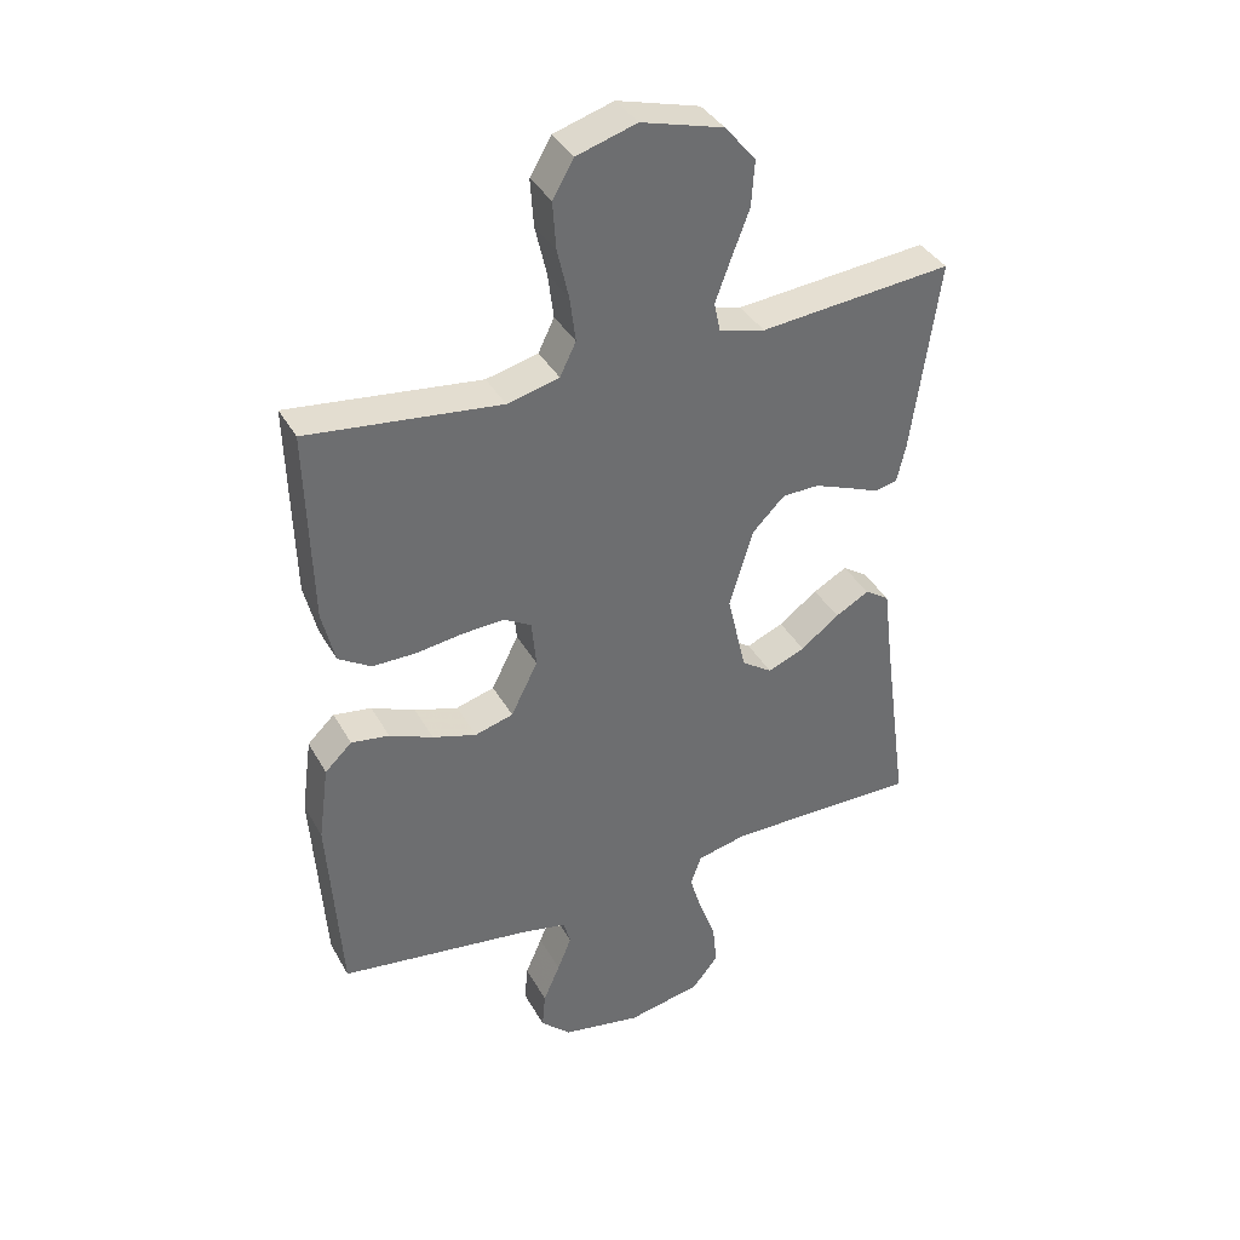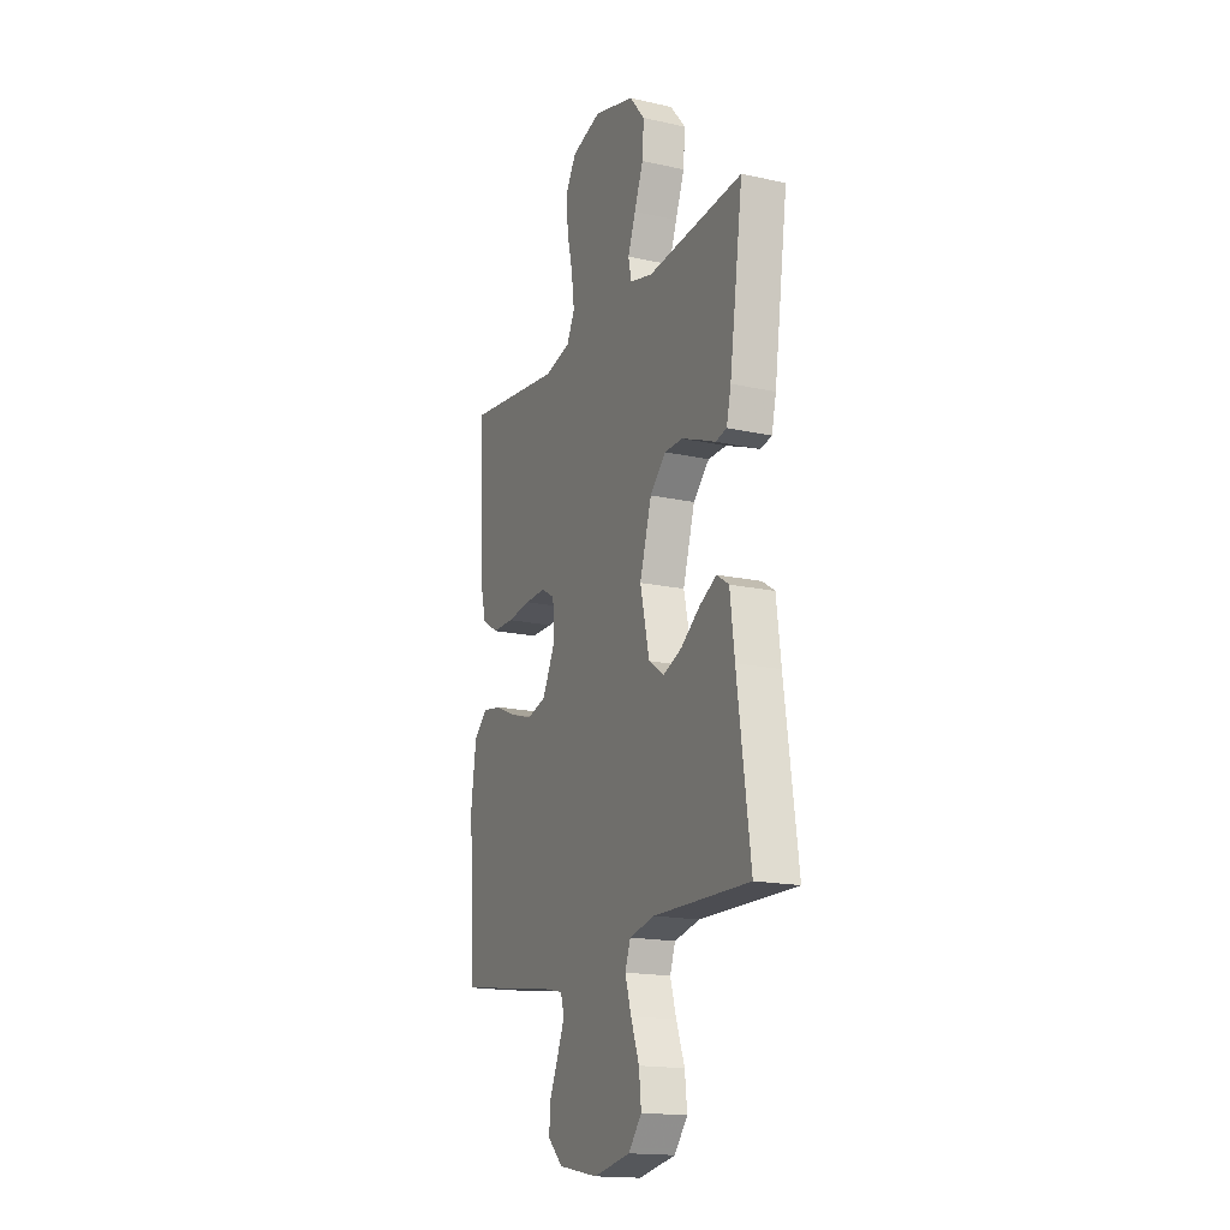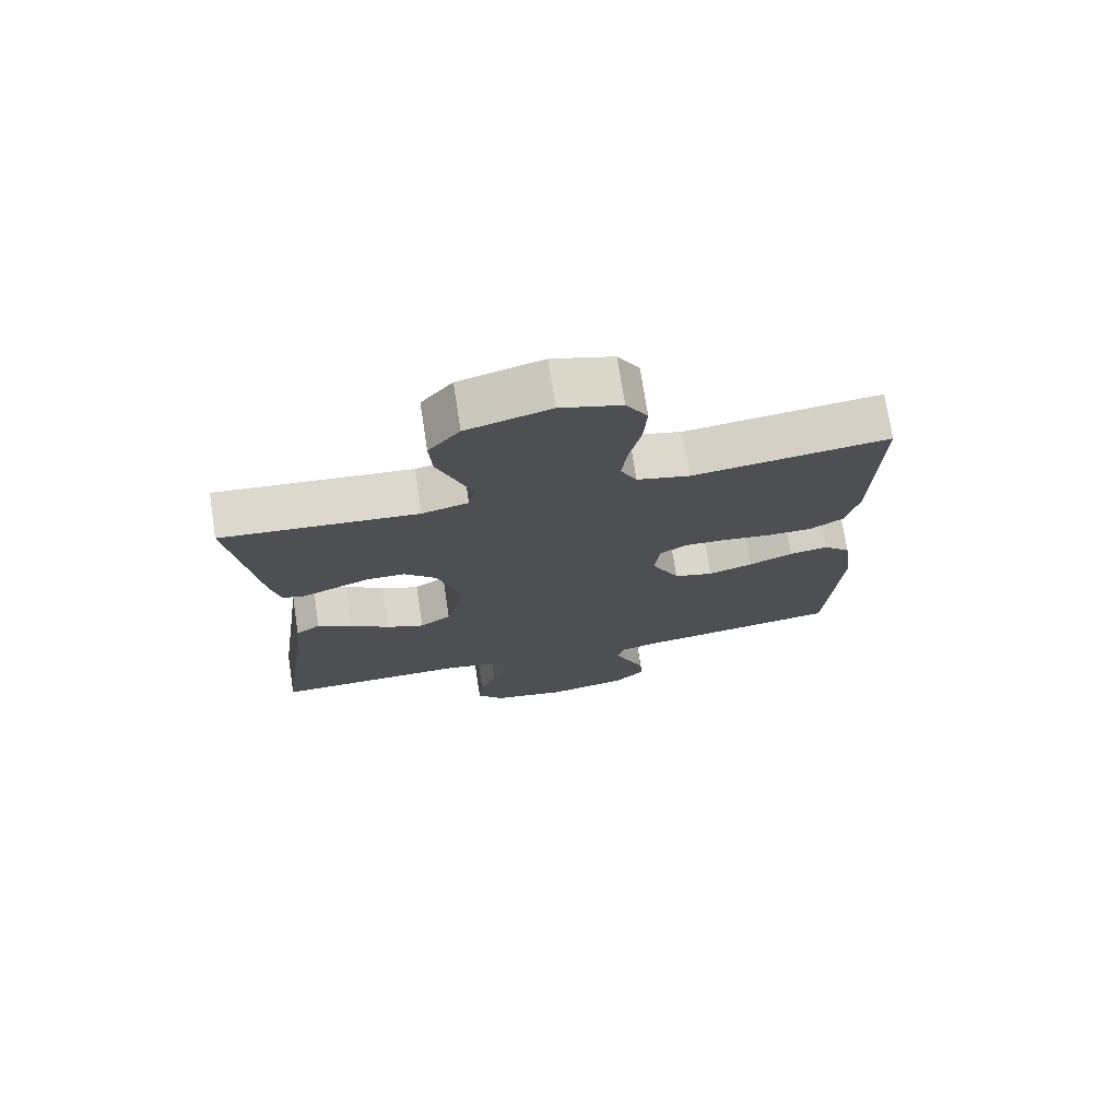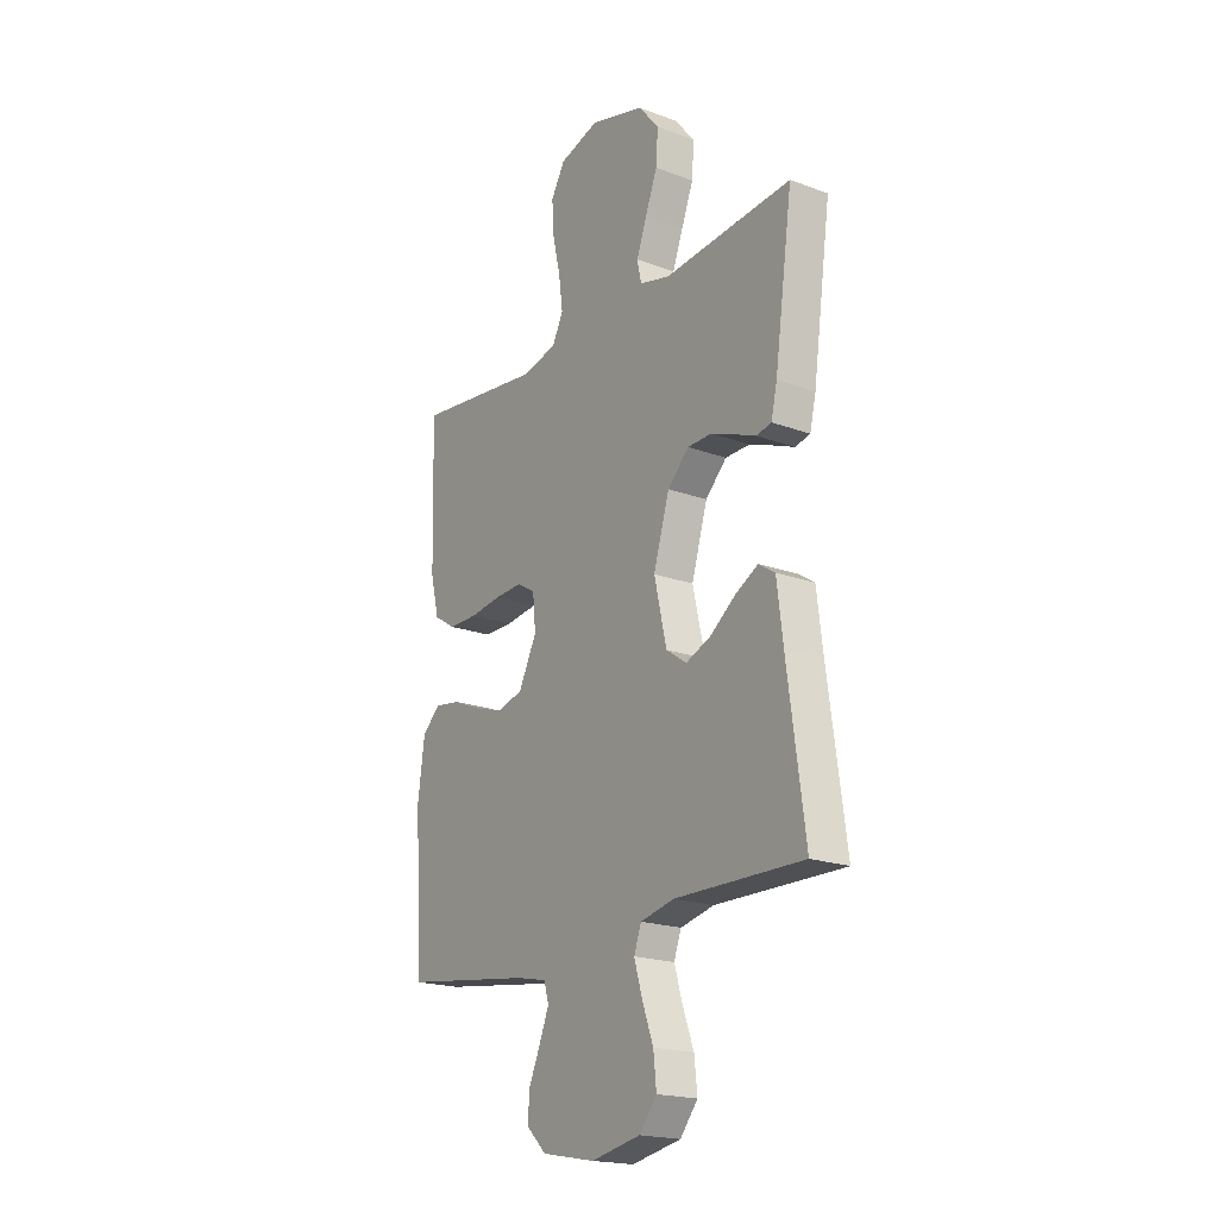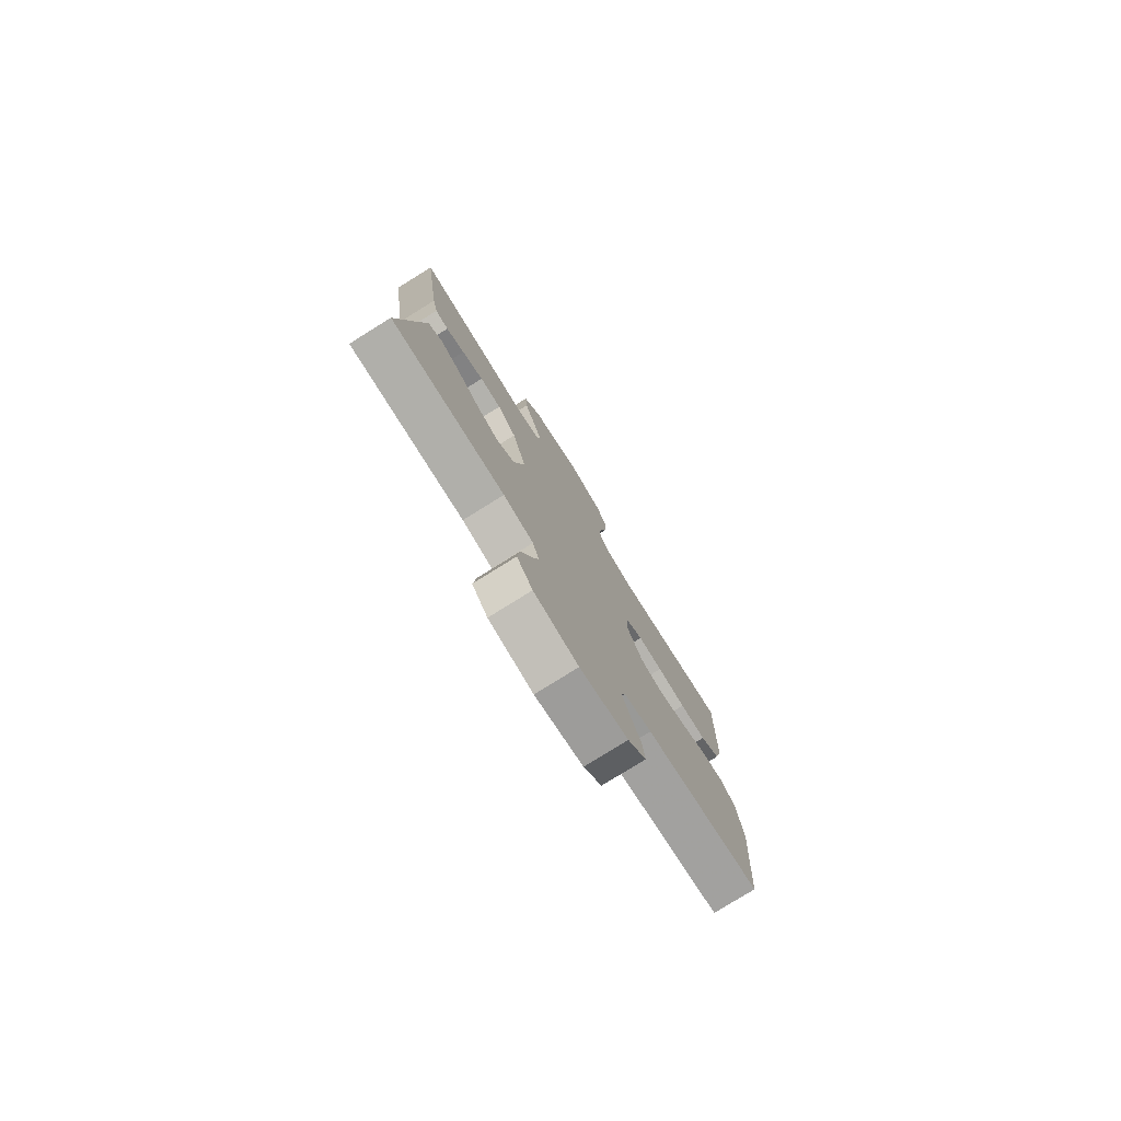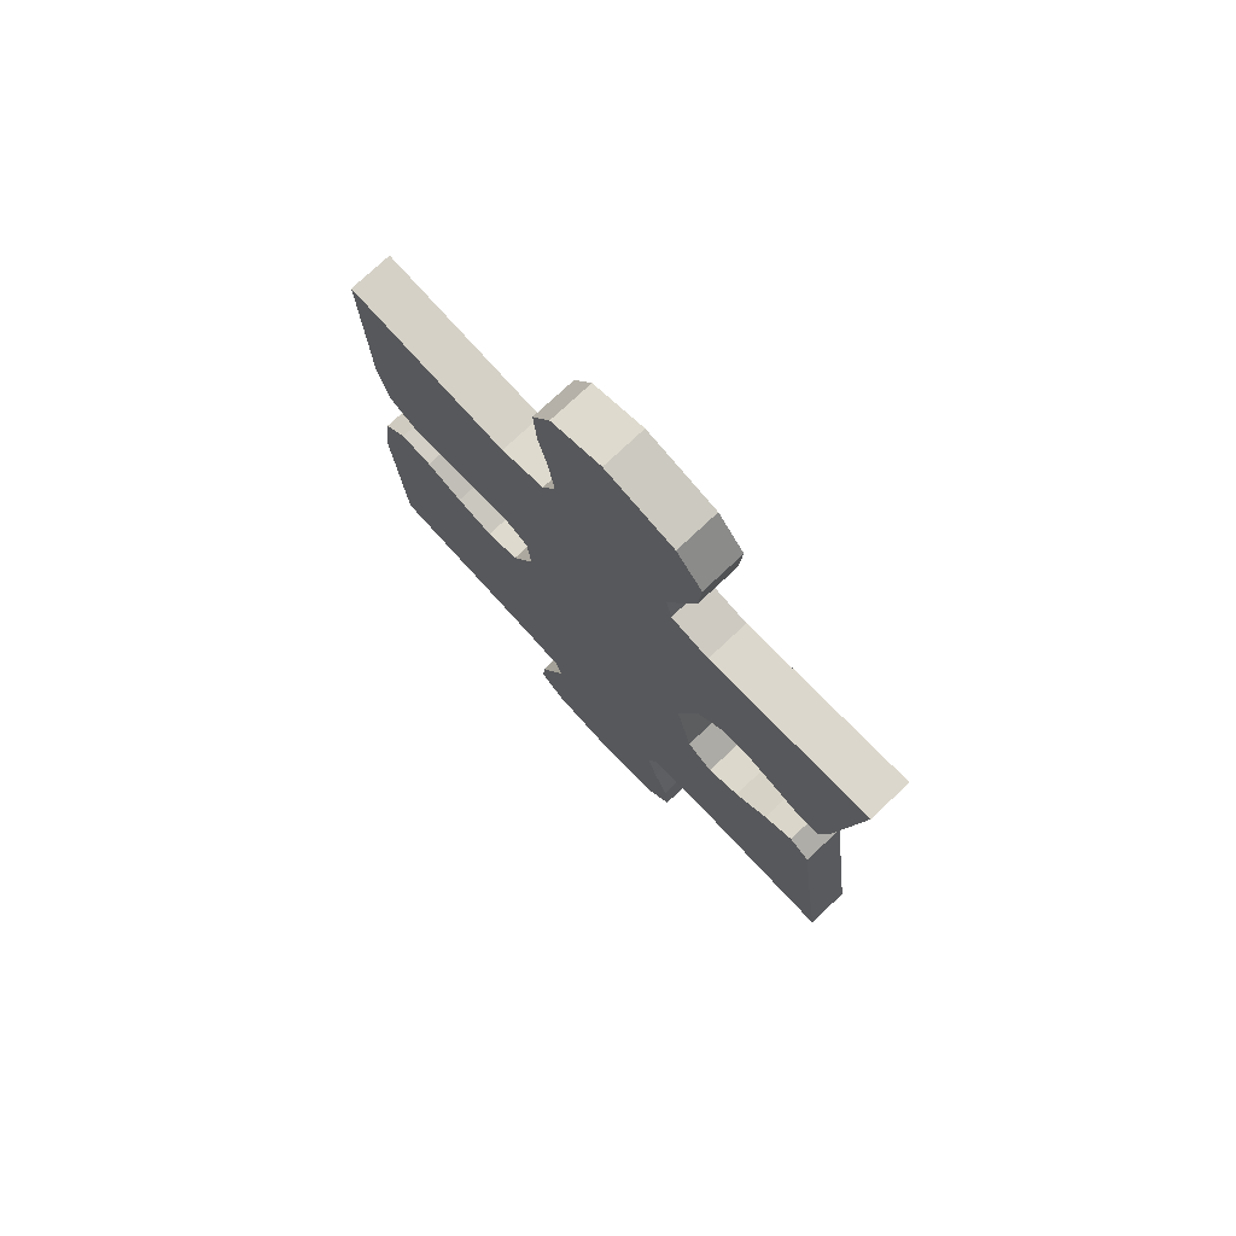
<metadata>
{"format":"obj","ext":"obj","renderer":"f3d","projection":"perspective","resolution":1024,"background":"white","views":[{"elev":37.8,"azim":-26.4,"up":"+Z"},{"elev":-17.0,"azim":65.9,"up":"+Z"},{"elev":73.8,"azim":171.2,"up":"+Z"},{"elev":-19.7,"azim":55.5,"up":"+Z"},{"elev":-78.6,"azim":121.9,"up":"+Z"},{"elev":75.5,"azim":46.7,"up":"+Z"}]}
</metadata>
<code>
v -0.5 0.07 -0.5
v -0.52 0.07 -0.2
v -0.504 0.07 -0.082
v -0.462 0.07 -0.042
v -0.403 0.07 -0.051
v -0.335 0.07 -0.08
v -0.267 0.07 -0.101
v -0.207 0.07 -0.084
v -0.165 0.07 0
v -0.172 0.07 0.073
v -0.215 0.07 0.098
v -0.279 0.07 0.095
v -0.353 0.07 0.085
v -0.421 0.07 0.085
v -0.472 0.07 0.117
v -0.492 0.07 0.2
v -0.5 0.07 0.5
v -0.2 0.07 0.464
v -0.119 0.07 0.484
v -0.094 0.07 0.535
v -0.103 0.07 0.605
v -0.121 0.07 0.683
v -0.126 0.07 0.756
v -0.093 0.07 0.812
v 0 0.07 0.84
v 0.128 0.07 0.804
v 0.176 0.07 0.746
v 0.171 0.07 0.675
v 0.143 0.07 0.602
v 0.119 0.07 0.537
v 0.129 0.07 0.491
v 0.2 0.07 0.473
v 0.5 0.07 0.5
v 0.458 0.07 0.2
v 0.444 0.07 0.14
v 0.409 0.07 0.132
v 0.36 0.07 0.152
v 0.303 0.07 0.174
v 0.246 0.07 0.173
v 0.196 0.07 0.123
v 0.159 0.07 0
v 0.188 0.07 -0.126
v 0.236 0.07 -0.159
v 0.294 0.07 -0.135
v 0.354 0.07 -0.09
v 0.407 0.07 -0.061
v 0.445 0.07 -0.086
v 0.459 0.07 -0.2
v 0.5 0.07 -0.5
v 0.2 0.07 -0.496
v 0.121 0.07 -0.514
v 0.104 0.07 -0.561
v 0.123 0.07 -0.625
v 0.149 0.07 -0.696
v 0.156 0.07 -0.761
v 0.115 0.07 -0.812
v 0 0.07 -0.835
v -0.124 0.07 -0.812
v -0.171 0.07 -0.767
v -0.166 0.07 -0.71
v -0.14 0.07 -0.65
v -0.118 0.07 -0.596
v -0.129 0.07 -0.557
v -0.2 0.07 -0.542
v -0.5 0 -0.5
v -0.52 0 -0.2
v -0.504 0 -0.082
v -0.462 0 -0.042
v -0.403 0 -0.051
v -0.335 0 -0.08
v -0.267 0 -0.101
v -0.207 0 -0.084
v -0.165 0 0
v -0.172 0 0.073
v -0.215 0 0.098
v -0.279 0 0.095
v -0.353 0 0.085
v -0.421 0 0.085
v -0.472 0 0.117
v -0.492 0 0.2
v -0.5 0 0.5
v -0.2 0 0.464
v -0.119 0 0.484
v -0.094 0 0.535
v -0.103 0 0.605
v -0.121 0 0.683
v -0.126 0 0.756
v -0.093 0 0.812
v 0 0 0.84
v 0.128 0 0.804
v 0.176 0 0.746
v 0.171 0 0.675
v 0.143 0 0.602
v 0.119 0 0.537
v 0.129 0 0.491
v 0.2 0 0.473
v 0.5 0 0.5
v 0.458 0 0.2
v 0.444 0 0.14
v 0.409 0 0.132
v 0.36 0 0.152
v 0.303 0 0.174
v 0.246 0 0.173
v 0.196 0 0.123
v 0.159 0 0
v 0.188 0 -0.126
v 0.236 0 -0.159
v 0.294 0 -0.135
v 0.354 0 -0.09
v 0.407 0 -0.061
v 0.445 0 -0.086
v 0.459 0 -0.2
v 0.5 0 -0.5
v 0.2 0 -0.496
v 0.121 0 -0.514
v 0.104 0 -0.561
v 0.123 0 -0.625
v 0.149 0 -0.696
v 0.156 0 -0.761
v 0.115 0 -0.812
v 0 0 -0.835
v -0.124 0 -0.812
v -0.171 0 -0.767
v -0.166 0 -0.71
v -0.14 0 -0.65
v -0.118 0 -0.596
v -0.129 0 -0.557
v -0.2 0 -0.542
f 59 60 61
f 58 59 61
f 57 58 61
f 56 57 61
f 55 56 61
f 54 55 61
f 53 54 61
f 52 53 61 62
f 51 52 62 63
f 48 49 50
f 51 63 64
f 50 51 64
f 48 50 64
f 47 48 64
f 46 47 64
f 45 46 64
f 44 45 64
f 35 36 37
f 34 35 37
f 33 34 37
f 32 33 37
f 31 32 37 38
f 27 28 29
f 26 27 29
f 25 26 29
f 24 25 29
f 23 24 29
f 22 23 29
f 21 22 29
f 20 21 29 30
f 19 20 30 31
f 16 17 18
f 15 16 18
f 14 15 18
f 13 14 18
f 12 13 18
f 18 19 31
f 12 18 31
f 11 12 31
f 4 5 6
f 3 4 6
f 2 3 6
f 1 2 6
f 64 1 6
f 64 6 7
f 43 44 64
f 64 7 8
f 43 64 8
f 42 43 8
f 41 42 8 9
f 40 41 9 10
f 10 11 31
f 40 10 31
f 39 40 31
f 31 38 39
f 125 124 123
f 125 123 122
f 125 122 121
f 125 121 120
f 125 120 119
f 125 119 118
f 125 118 117
f 126 125 117 116
f 127 126 116 115
f 114 113 112
f 128 127 115
f 128 115 114
f 128 114 112
f 128 112 111
f 128 111 110
f 128 110 109
f 128 109 108
f 101 100 99
f 101 99 98
f 101 98 97
f 101 97 96
f 102 101 96 95
f 93 92 91
f 93 91 90
f 93 90 89
f 93 89 88
f 93 88 87
f 93 87 86
f 93 86 85
f 94 93 85 84
f 95 94 84 83
f 82 81 80
f 82 80 79
f 82 79 78
f 82 78 77
f 82 77 76
f 95 83 82
f 95 82 76
f 95 76 75
f 70 69 68
f 70 68 67
f 70 67 66
f 70 66 65
f 70 65 128
f 71 70 128
f 128 108 107
f 72 71 128
f 72 128 107
f 72 107 106
f 73 72 106 105
f 74 73 105 104
f 95 75 74
f 95 74 104
f 95 104 103
f 103 102 95
f 1 65 66 2
f 2 66 67 3
f 3 67 68 4
f 4 68 69 5
f 5 69 70 6
f 6 70 71 7
f 7 71 72 8
f 8 72 73 9
f 9 73 74 10
f 10 74 75 11
f 11 75 76 12
f 12 76 77 13
f 13 77 78 14
f 14 78 79 15
f 15 79 80 16
f 16 80 81 17
f 17 81 82 18
f 18 82 83 19
f 19 83 84 20
f 20 84 85 21
f 21 85 86 22
f 22 86 87 23
f 23 87 88 24
f 24 88 89 25
f 25 89 90 26
f 26 90 91 27
f 27 91 92 28
f 28 92 93 29
f 29 93 94 30
f 30 94 95 31
f 31 95 96 32
f 32 96 97 33
f 33 97 98 34
f 34 98 99 35
f 35 99 100 36
f 36 100 101 37
f 37 101 102 38
f 38 102 103 39
f 39 103 104 40
f 40 104 105 41
f 41 105 106 42
f 42 106 107 43
f 43 107 108 44
f 44 108 109 45
f 45 109 110 46
f 46 110 111 47
f 47 111 112 48
f 48 112 113 49
f 49 113 114 50
f 50 114 115 51
f 51 115 116 52
f 52 116 117 53
f 53 117 118 54
f 54 118 119 55
f 55 119 120 56
f 56 120 121 57
f 57 121 122 58
f 58 122 123 59
f 59 123 124 60
f 60 124 125 61
f 61 125 126 62
f 62 126 127 63
f 63 127 128 64
f 64 128 65 1

</code>
